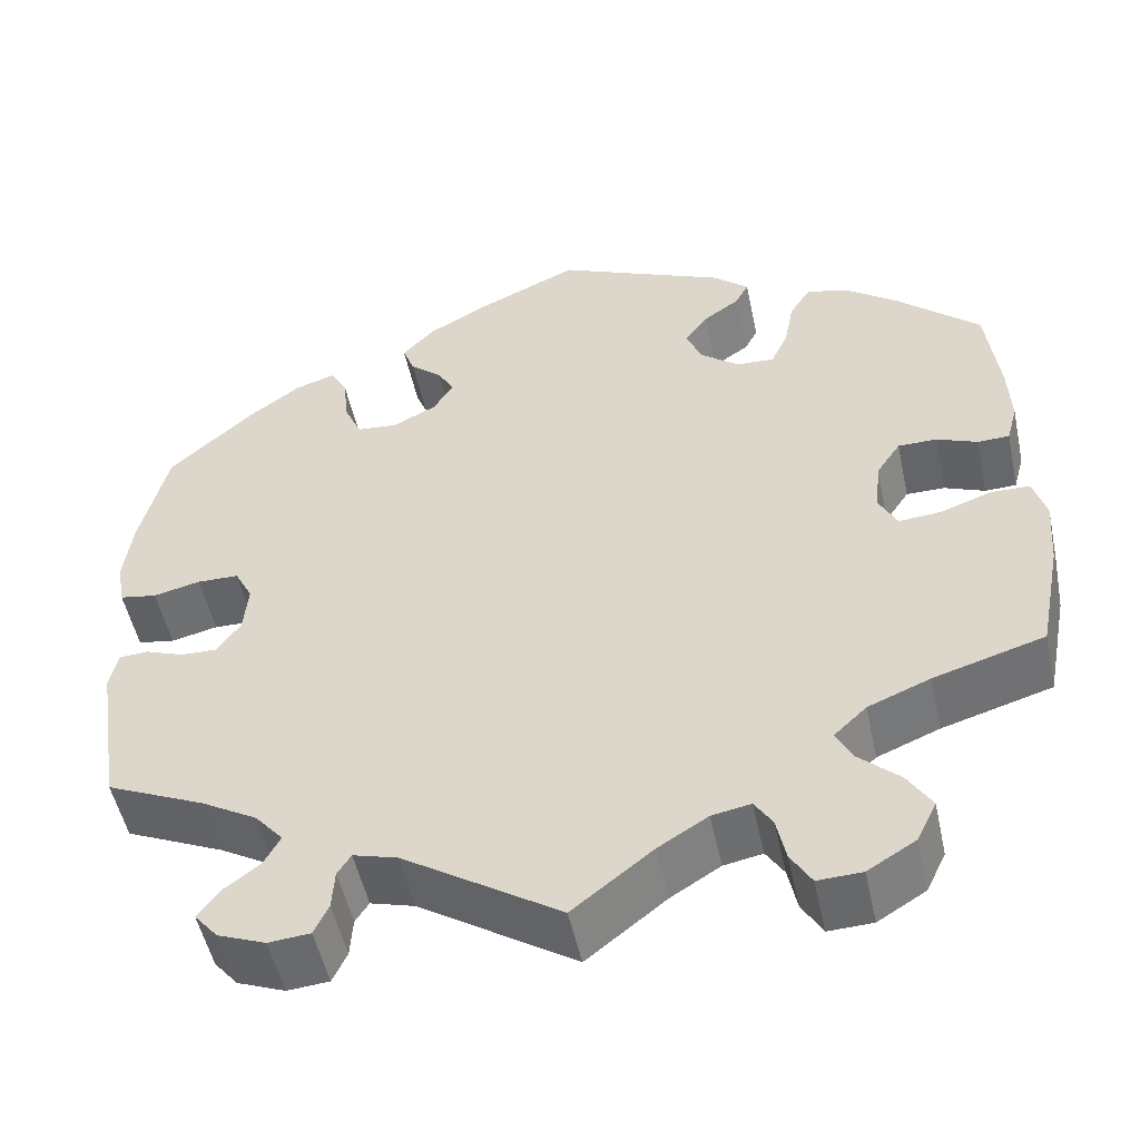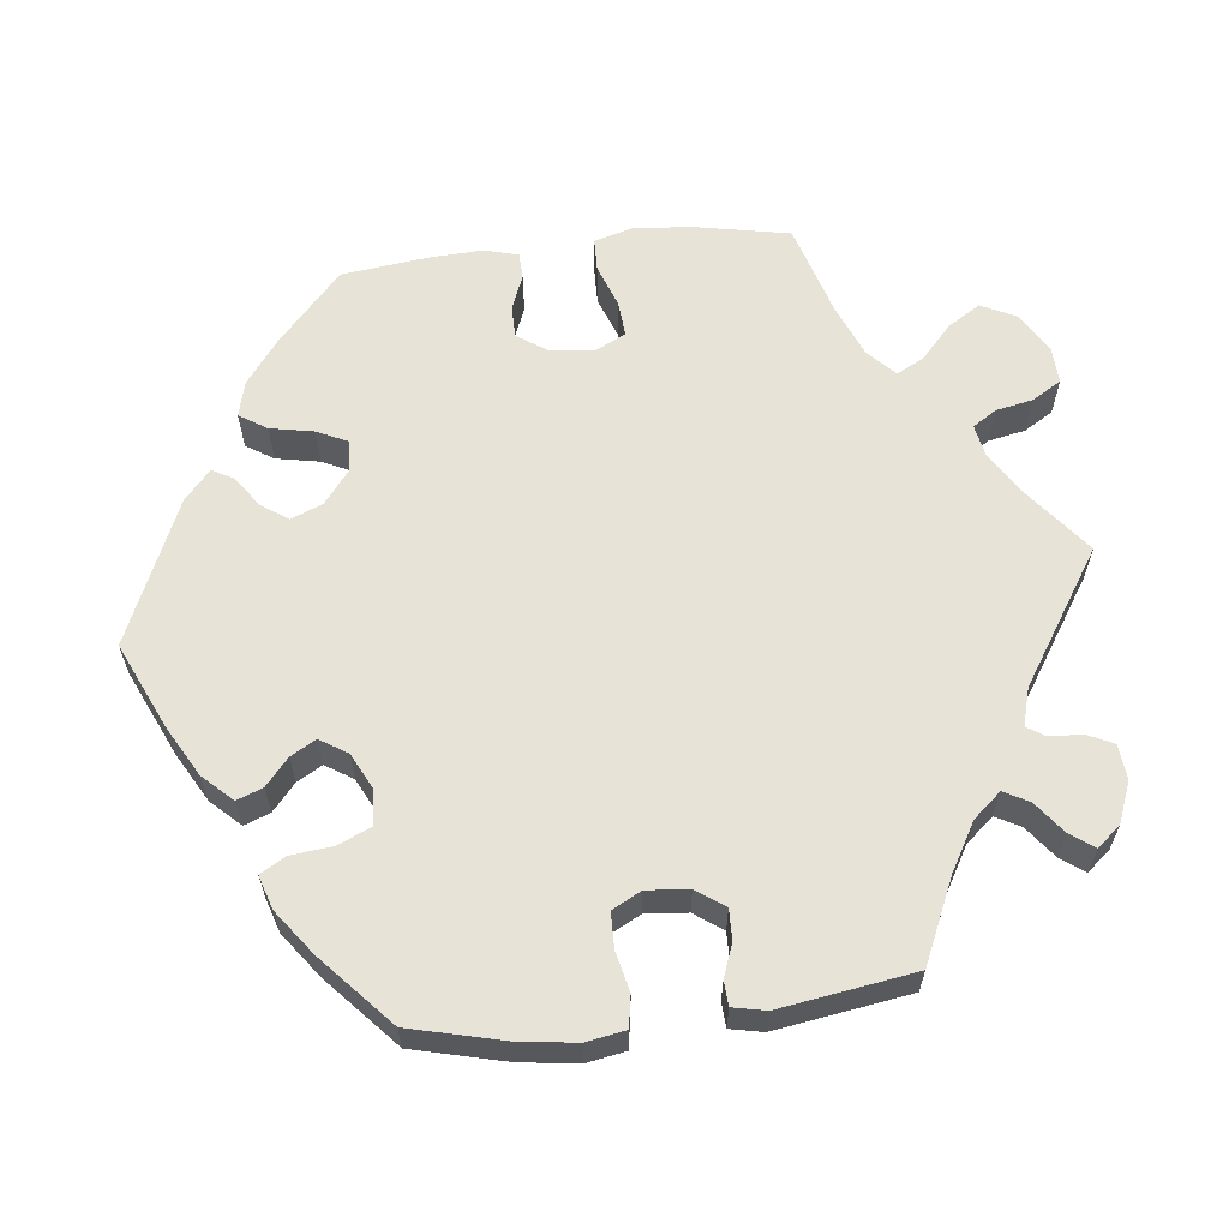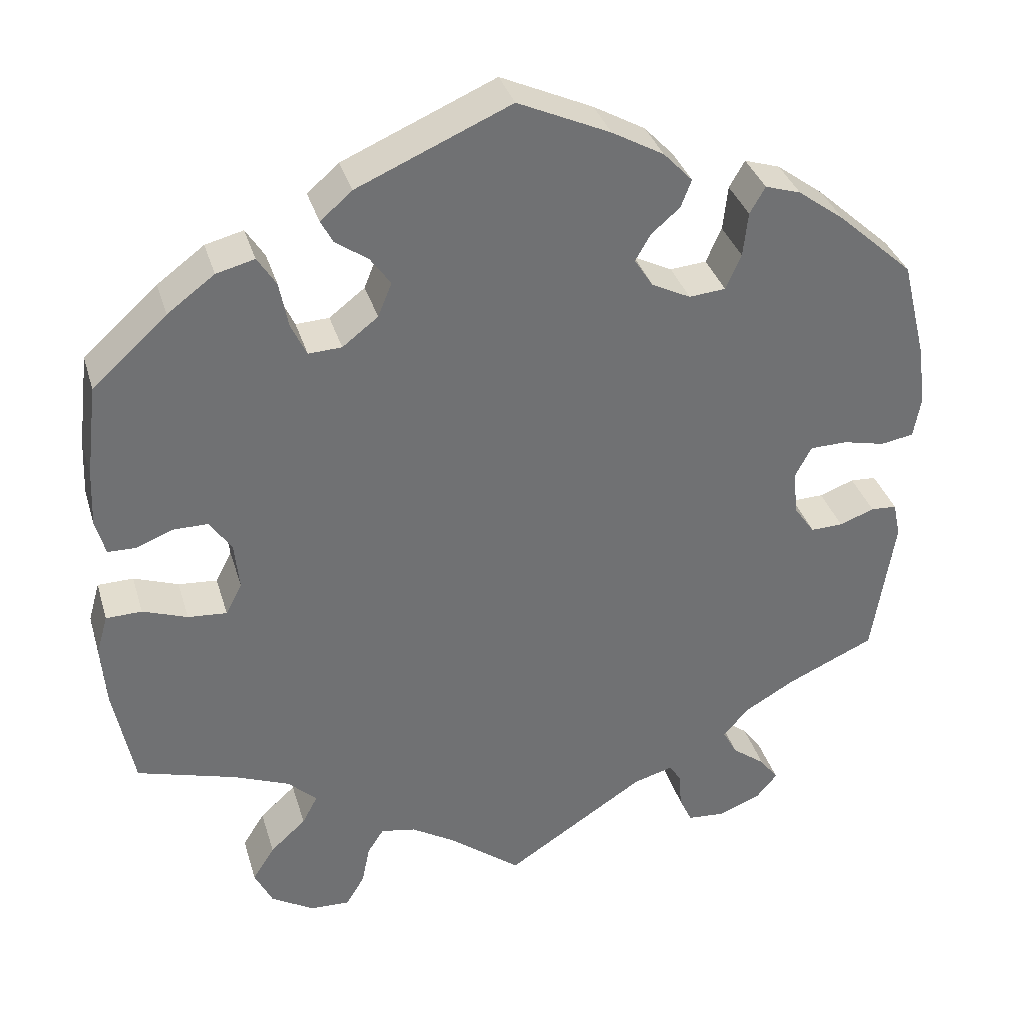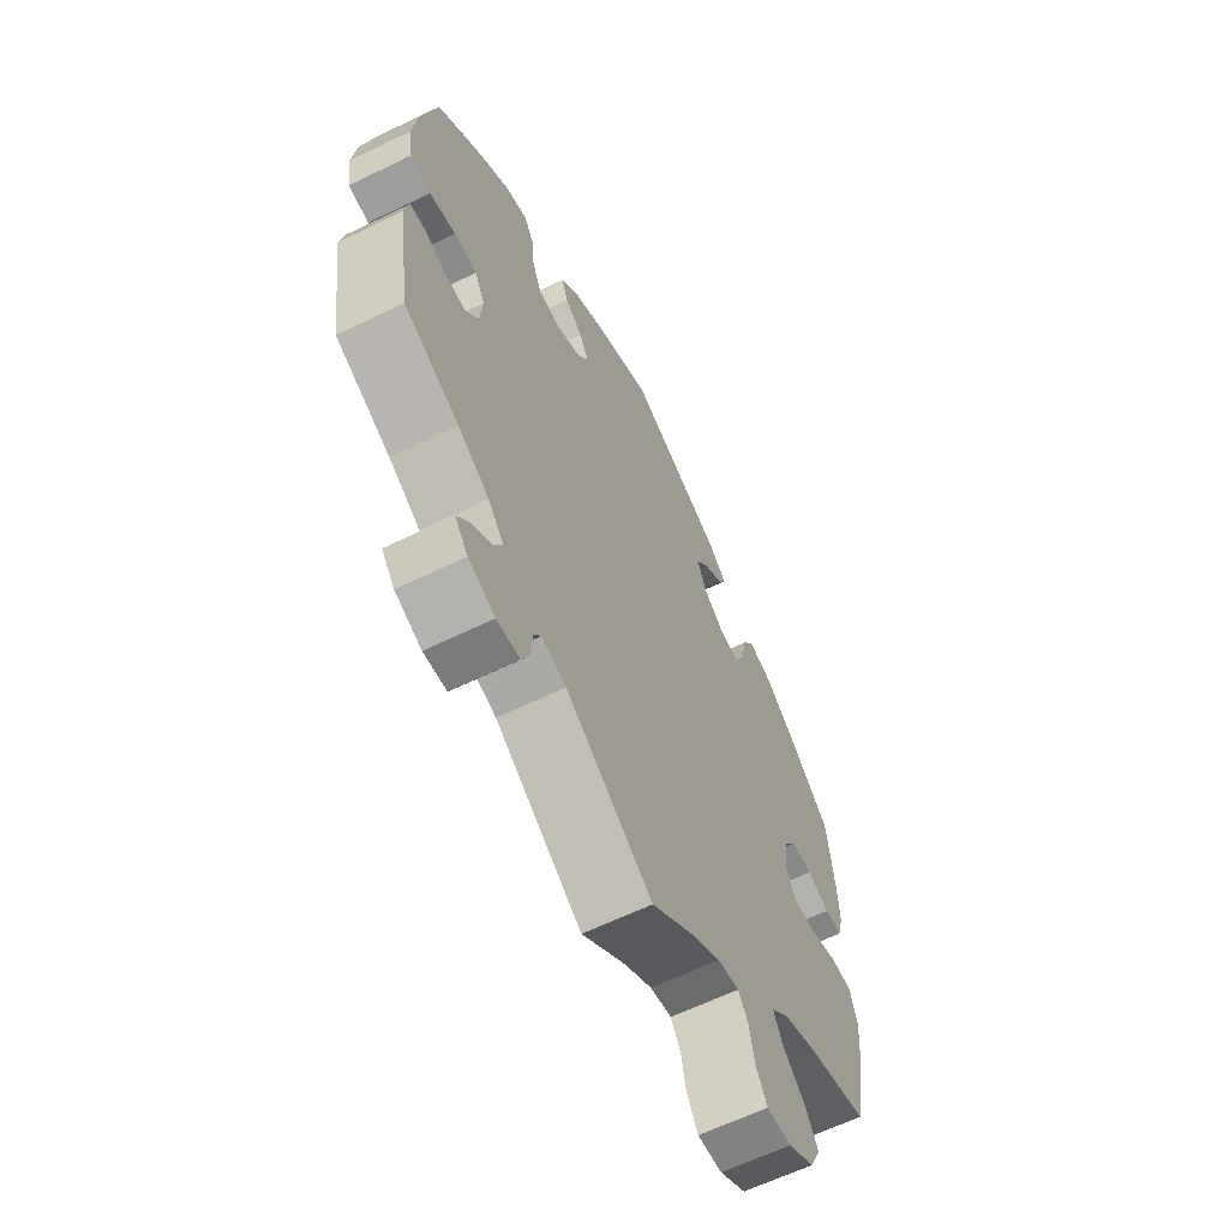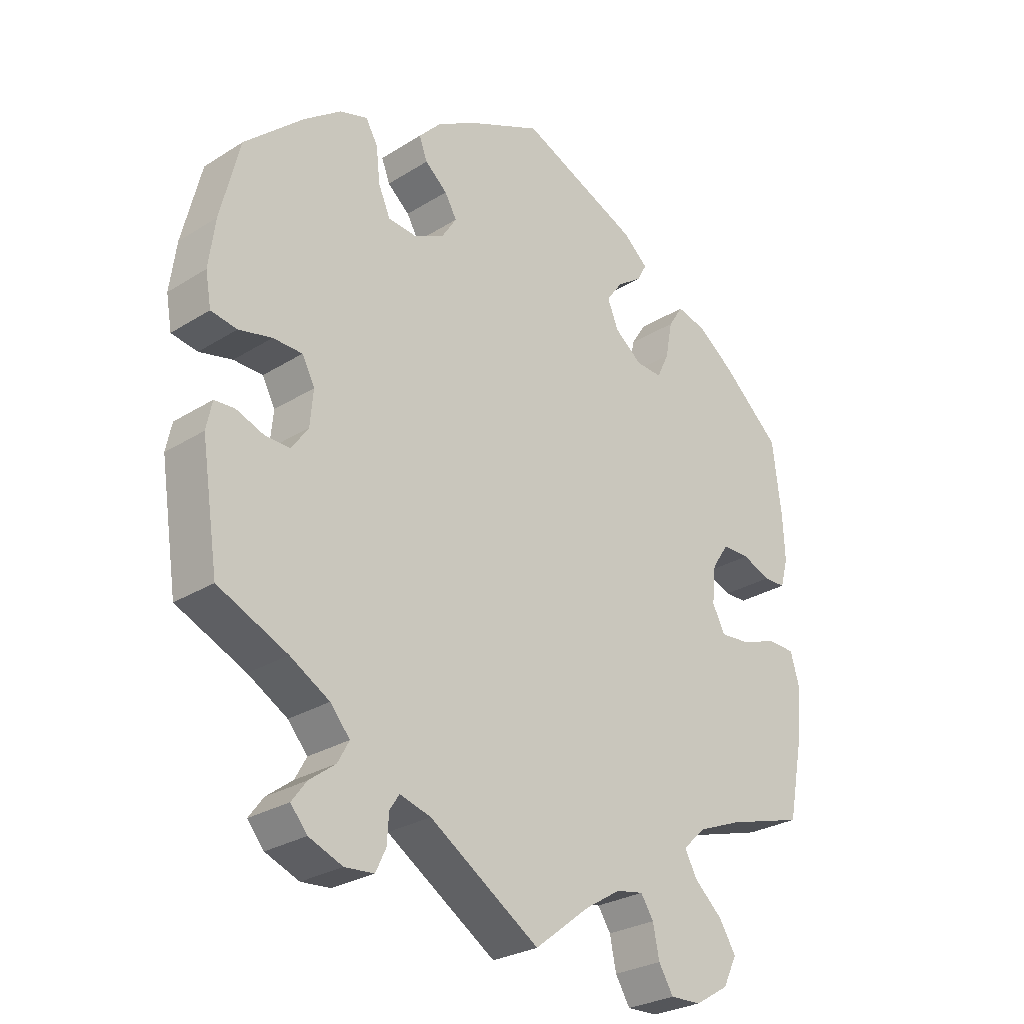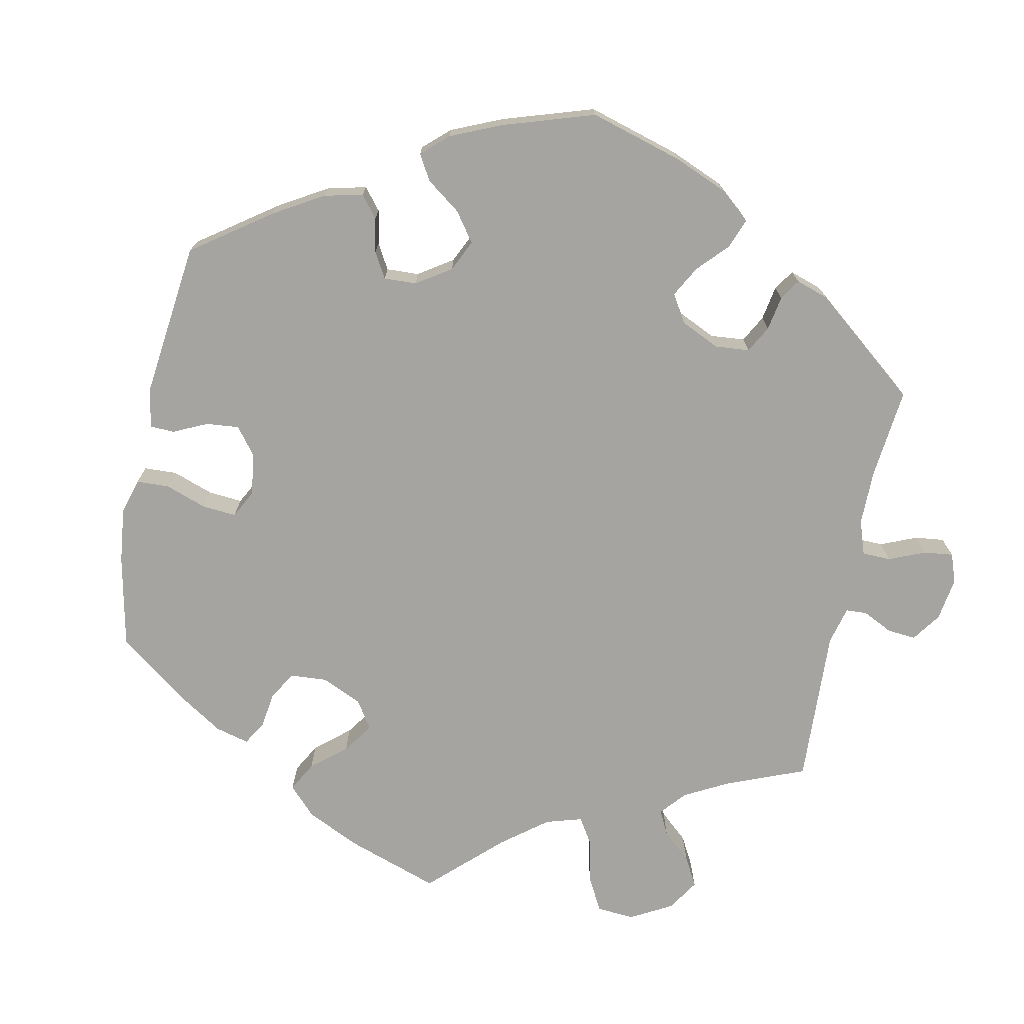
<metadata>
{"format":"obj","ext":"obj","renderer":"f3d","projection":"perspective","resolution":1024,"background":"white","views":[{"elev":-51.6,"azim":-167.9,"up":"+Z"},{"elev":61.6,"azim":83.5,"up":"+Y"},{"elev":35.0,"azim":-15.9,"up":"+Z"},{"elev":-62.7,"azim":116.2,"up":"+Z"},{"elev":-27.6,"azim":133.8,"up":"+Z"},{"elev":-73.2,"azim":48.3,"up":"+Y"}]}
</metadata>
<code>
v -0.088 0.07 -0.509
v -0.143 0.07 -0.475
v -0.186 0.07 -0.467
v -0.206 0.07 -0.498
v -0.216 0.07 -0.547
v -0.239 0.07 -0.585
v -0.288 0.07 -0.583
v -0.341 0.07 -0.551
v -0.363 0.07 -0.506
v -0.336 0.07 -0.463
v -0.292 0.07 -0.423
v -0.273 0.07 -0.387
v -0.309 0.07 -0.353
v -0.378 0.07 -0.325
v -0.5 0.07 -0.289
v -0.525 0.07 -0.162
v -0.531 0.07 -0.086
v -0.517 0.07 -0.037
v -0.473 0.07 -0.036
v -0.418 0.07 -0.056
v -0.37 0.07 -0.06
v -0.35 0.07 -0.021
v -0.356 0.07 0.037
v -0.383 0.07 0.077
v -0.426 0.07 0.077
v -0.471 0.07 0.059
v -0.506 0.07 0.06
v -0.518 0.07 0.104
v -0.515 0.07 0.173
v -0.501 0.07 0.288
v -0.409 0.07 0.371
v -0.351 0.07 0.414
v -0.304 0.07 0.426
v -0.281 0.07 0.39
v -0.27 0.07 0.333
v -0.251 0.07 0.293
v -0.21 0.07 0.295
v -0.166 0.07 0.329
v -0.149 0.07 0.371
v -0.174 0.07 0.406
v -0.214 0.07 0.434
v -0.229 0.07 0.462
v -0.19 0.07 0.496
v -0.001 0.07 0.578
v 0.113 0.07 0.526
v 0.177 0.07 0.49
v 0.213 0.07 0.452
v 0.2 0.07 0.418
v 0.165 0.07 0.388
v 0.146 0.07 0.355
v 0.169 0.07 0.319
v 0.217 0.07 0.295
v 0.262 0.07 0.299
v 0.281 0.07 0.342
v 0.287 0.07 0.397
v 0.306 0.07 0.43
v 0.35 0.07 0.416
v 0.408 0.07 0.373
v 0.501 0.07 0.289
v 0.531 0.07 0.167
v 0.541 0.07 0.092
v 0.532 0.07 0.041
v 0.491 0.07 0.034
v 0.439 0.07 0.046
v 0.393 0.07 0.045
v 0.373 0.07 0.007
v 0.378 0.07 -0.048
v 0.404 0.07 -0.085
v 0.444 0.07 -0.084
v 0.487 0.07 -0.068
v 0.519 0.07 -0.07
v 0.528 0.07 -0.113
v 0.501 0.07 -0.289
v 0.392 0.07 -0.338
v 0.33 0.07 -0.374
v 0.299 0.07 -0.41
v 0.317 0.07 -0.443
v 0.358 0.07 -0.474
v 0.381 0.07 -0.505
v 0.355 0.07 -0.536
v 0.302 0.07 -0.557
v 0.256 0.07 -0.553
v 0.24 0.07 -0.519
v 0.237 0.07 -0.475
v 0.222 0.07 -0.452
v 0.173 0.07 -0.466
v 0 0.07 -0.578
v -0.088 0 -0.509
v -0.143 0 -0.475
v -0.186 0 -0.467
v -0.206 0 -0.498
v -0.216 0 -0.547
v -0.239 0 -0.585
v -0.288 0 -0.583
v -0.341 0 -0.551
v -0.363 0 -0.506
v -0.336 0 -0.463
v -0.292 0 -0.423
v -0.273 0 -0.387
v -0.309 0 -0.353
v -0.378 0 -0.325
v -0.5 0 -0.289
v -0.525 0 -0.162
v -0.531 0 -0.086
v -0.517 0 -0.037
v -0.473 0 -0.036
v -0.418 0 -0.056
v -0.37 0 -0.06
v -0.35 0 -0.021
v -0.356 0 0.037
v -0.383 0 0.077
v -0.426 0 0.077
v -0.471 0 0.059
v -0.506 0 0.06
v -0.518 0 0.104
v -0.515 0 0.173
v -0.501 0 0.288
v -0.409 0 0.371
v -0.351 0 0.414
v -0.304 0 0.426
v -0.281 0 0.39
v -0.27 0 0.333
v -0.251 0 0.293
v -0.21 0 0.295
v -0.166 0 0.329
v -0.149 0 0.371
v -0.174 0 0.406
v -0.214 0 0.434
v -0.229 0 0.462
v -0.19 0 0.496
v -0.001 0 0.578
v 0.113 0 0.526
v 0.177 0 0.49
v 0.213 0 0.452
v 0.2 0 0.418
v 0.165 0 0.388
v 0.146 0 0.355
v 0.169 0 0.319
v 0.217 0 0.295
v 0.262 0 0.299
v 0.281 0 0.342
v 0.287 0 0.397
v 0.306 0 0.43
v 0.35 0 0.416
v 0.408 0 0.373
v 0.501 0 0.289
v 0.531 0 0.167
v 0.541 0 0.092
v 0.532 0 0.041
v 0.491 0 0.034
v 0.439 0 0.046
v 0.393 0 0.045
v 0.373 0 0.007
v 0.378 0 -0.048
v 0.404 0 -0.085
v 0.444 0 -0.084
v 0.487 0 -0.068
v 0.519 0 -0.07
v 0.528 0 -0.113
v 0.501 0 -0.289
v 0.392 0 -0.338
v 0.33 0 -0.374
v 0.299 0 -0.41
v 0.317 0 -0.443
v 0.358 0 -0.474
v 0.381 0 -0.505
v 0.355 0 -0.536
v 0.302 0 -0.557
v 0.256 0 -0.553
v 0.24 0 -0.519
v 0.237 0 -0.475
v 0.222 0 -0.452
v 0.173 0 -0.466
v 0 0 -0.578
f 86 87 1
f 85 86 1 2
f 81 82 83 84
f 81 84 85
f 80 81 85
f 77 78 79 80
f 76 77 80 85
f 75 76 85 2
f 71 72 73 74
f 69 70 71 74
f 68 69 74 75
f 67 68 75 2
f 61 62 63 64
f 61 64 65
f 60 61 65
f 59 60 65
f 58 59 65 66
f 54 55 56 57
f 53 54 57 58
f 46 47 48 49
f 46 49 50
f 45 46 50
f 44 45 50
f 43 44 50 51
f 40 41 42 43
f 39 40 43 51
f 32 33 34 35
f 32 35 36
f 31 32 36
f 30 31 36
f 29 30 36
f 28 29 36 37
f 25 26 27 28
f 24 25 28 37
f 17 18 19 20
f 17 20 21
f 14 15 16 17
f 13 14 17 21
f 12 13 21 22
f 8 9 10 11
f 8 11 12
f 7 8 12
f 4 5 6 7
f 3 4 7 12
f 66 67 2 3
f 53 58 66 3
f 52 53 3 12
f 38 39 51 52
f 23 24 37 38
f 23 38 52
f 12 22 23 52
f 88 174 173
f 89 88 173 172
f 171 170 169 168
f 172 171 168
f 172 168 167
f 167 166 165 164
f 172 167 164 163
f 89 172 163 162
f 161 160 159 158
f 161 158 157 156
f 162 161 156 155
f 89 162 155 154
f 151 150 149 148
f 152 151 148
f 152 148 147
f 152 147 146
f 153 152 146 145
f 144 143 142 141
f 145 144 141 140
f 136 135 134 133
f 137 136 133
f 137 133 132
f 137 132 131
f 138 137 131 130
f 130 129 128 127
f 138 130 127 126
f 122 121 120 119
f 123 122 119
f 123 119 118
f 123 118 117
f 123 117 116
f 124 123 116 115
f 115 114 113 112
f 124 115 112 111
f 107 106 105 104
f 108 107 104
f 104 103 102 101
f 108 104 101 100
f 109 108 100 99
f 98 97 96 95
f 99 98 95
f 99 95 94
f 94 93 92 91
f 99 94 91 90
f 90 89 154 153
f 90 153 145 140
f 99 90 140 139
f 139 138 126 125
f 125 124 111 110
f 139 125 110
f 139 110 109 99
f 1 88 89 2
f 2 89 90 3
f 3 90 91 4
f 4 91 92 5
f 5 92 93 6
f 6 93 94 7
f 7 94 95 8
f 8 95 96 9
f 9 96 97 10
f 10 97 98 11
f 11 98 99 12
f 12 99 100 13
f 13 100 101 14
f 14 101 102 15
f 15 102 103 16
f 16 103 104 17
f 17 104 105 18
f 18 105 106 19
f 19 106 107 20
f 20 107 108 21
f 21 108 109 22
f 22 109 110 23
f 23 110 111 24
f 24 111 112 25
f 25 112 113 26
f 26 113 114 27
f 27 114 115 28
f 28 115 116 29
f 29 116 117 30
f 30 117 118 31
f 31 118 119 32
f 32 119 120 33
f 33 120 121 34
f 34 121 122 35
f 35 122 123 36
f 36 123 124 37
f 37 124 125 38
f 38 125 126 39
f 39 126 127 40
f 40 127 128 41
f 41 128 129 42
f 42 129 130 43
f 43 130 131 44
f 44 131 132 45
f 45 132 133 46
f 46 133 134 47
f 47 134 135 48
f 48 135 136 49
f 49 136 137 50
f 50 137 138 51
f 51 138 139 52
f 52 139 140 53
f 53 140 141 54
f 54 141 142 55
f 55 142 143 56
f 56 143 144 57
f 57 144 145 58
f 58 145 146 59
f 59 146 147 60
f 60 147 148 61
f 61 148 149 62
f 62 149 150 63
f 63 150 151 64
f 64 151 152 65
f 65 152 153 66
f 66 153 154 67
f 67 154 155 68
f 68 155 156 69
f 69 156 157 70
f 70 157 158 71
f 71 158 159 72
f 72 159 160 73
f 73 160 161 74
f 74 161 162 75
f 75 162 163 76
f 76 163 164 77
f 77 164 165 78
f 78 165 166 79
f 79 166 167 80
f 80 167 168 81
f 81 168 169 82
f 82 169 170 83
f 83 170 171 84
f 84 171 172 85
f 85 172 173 86
f 86 173 174 87
f 87 174 88 1

</code>
